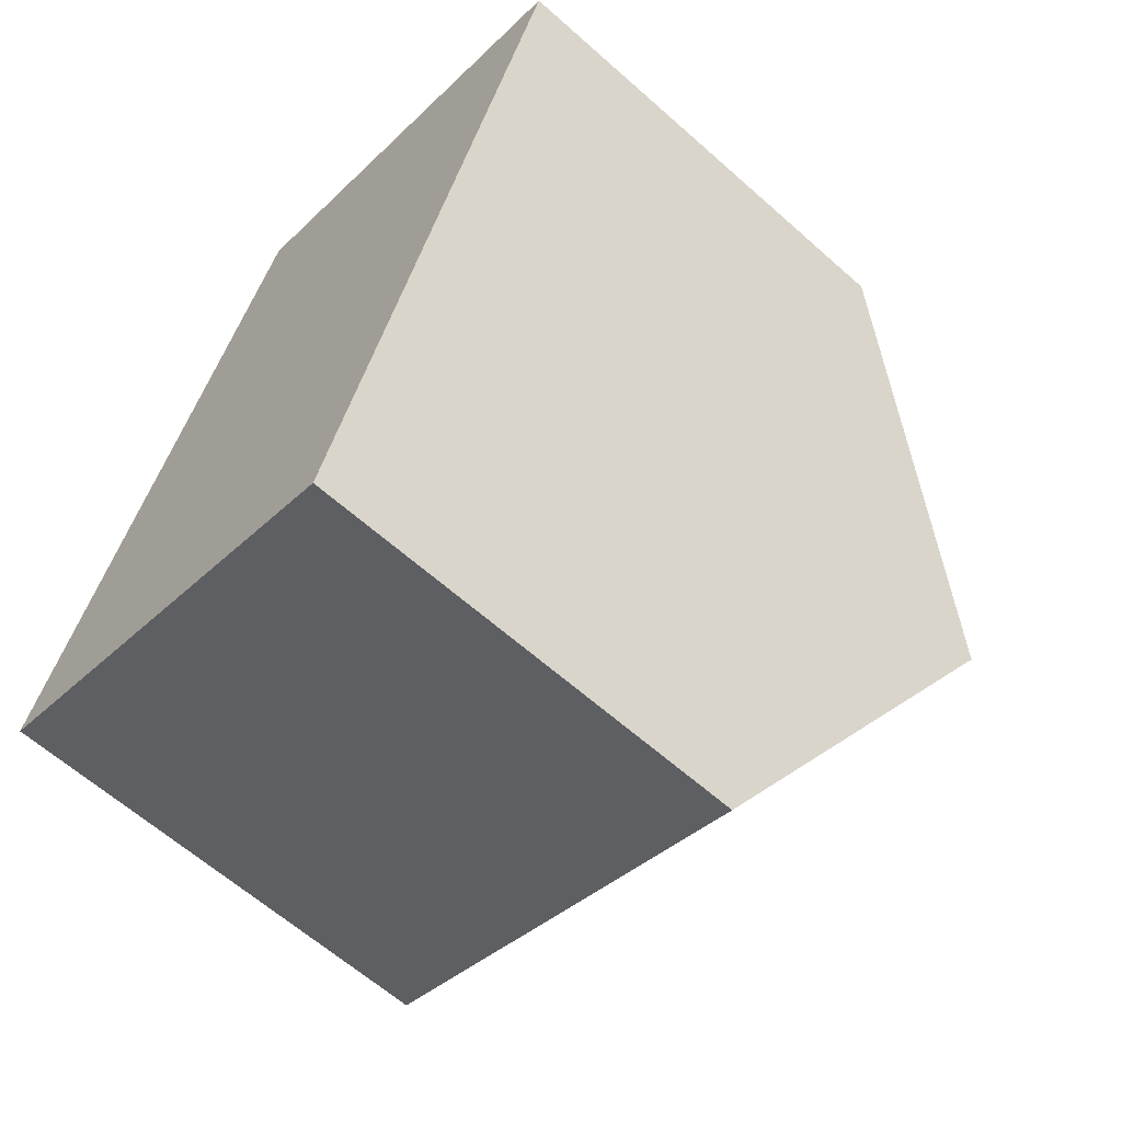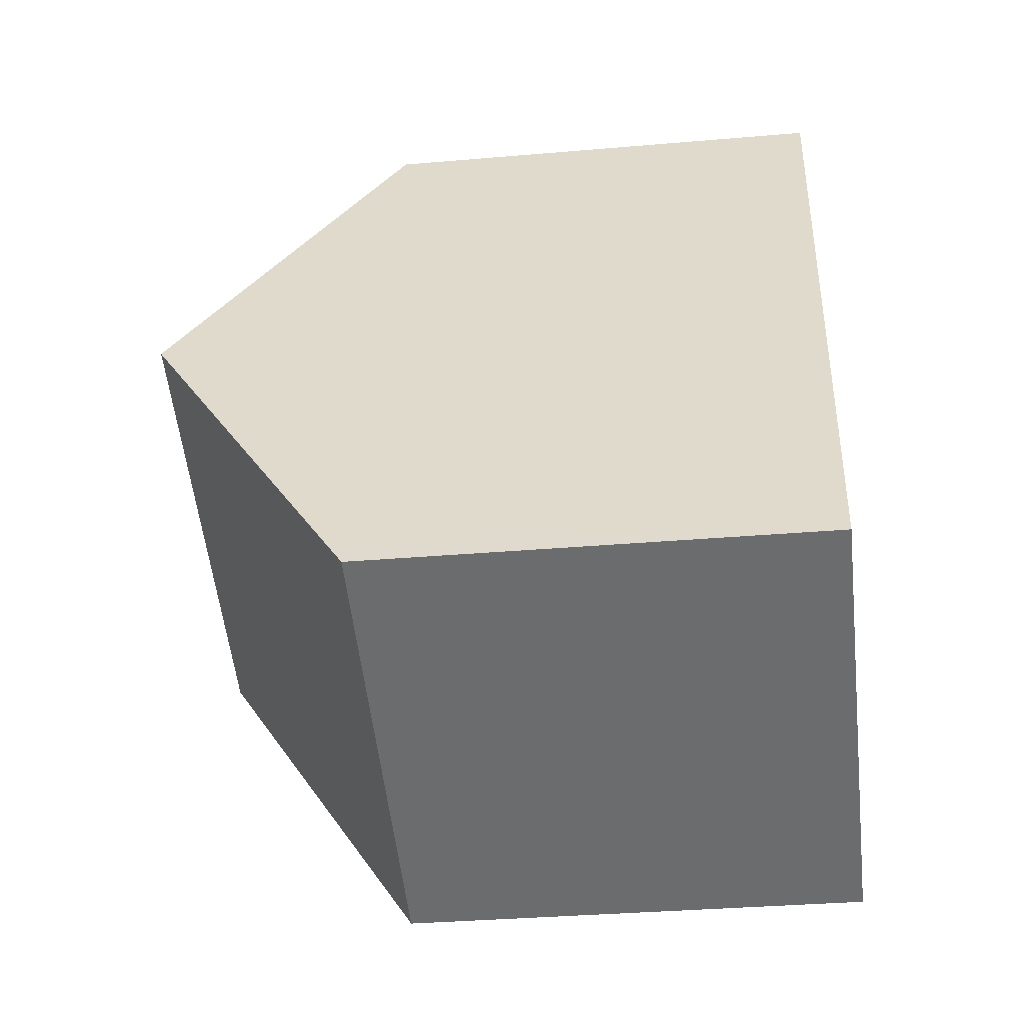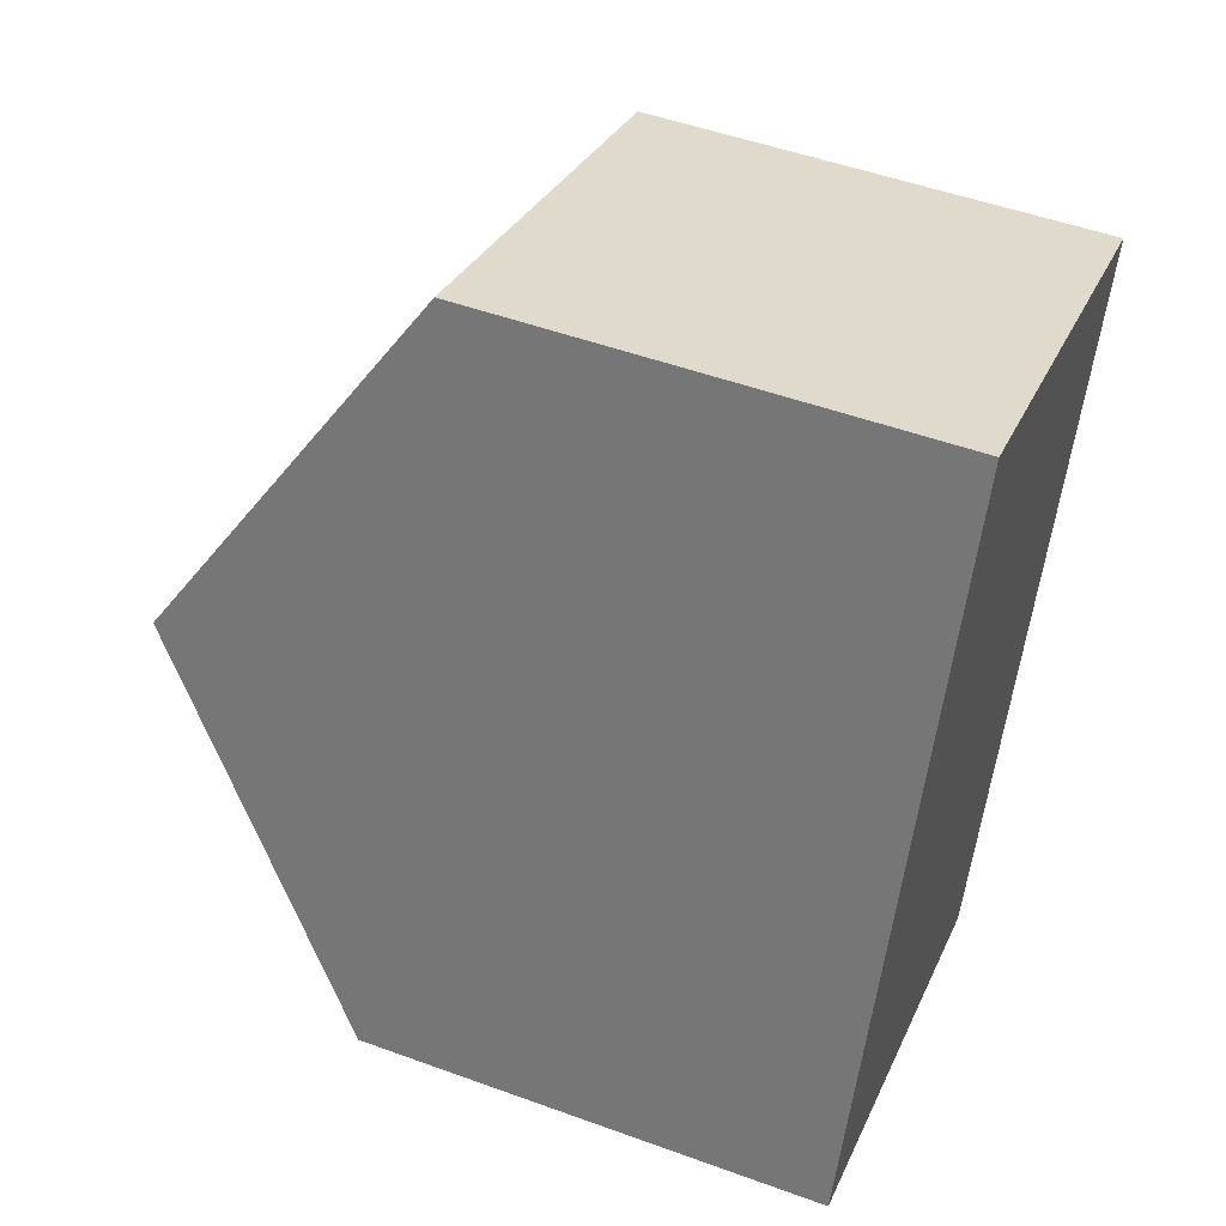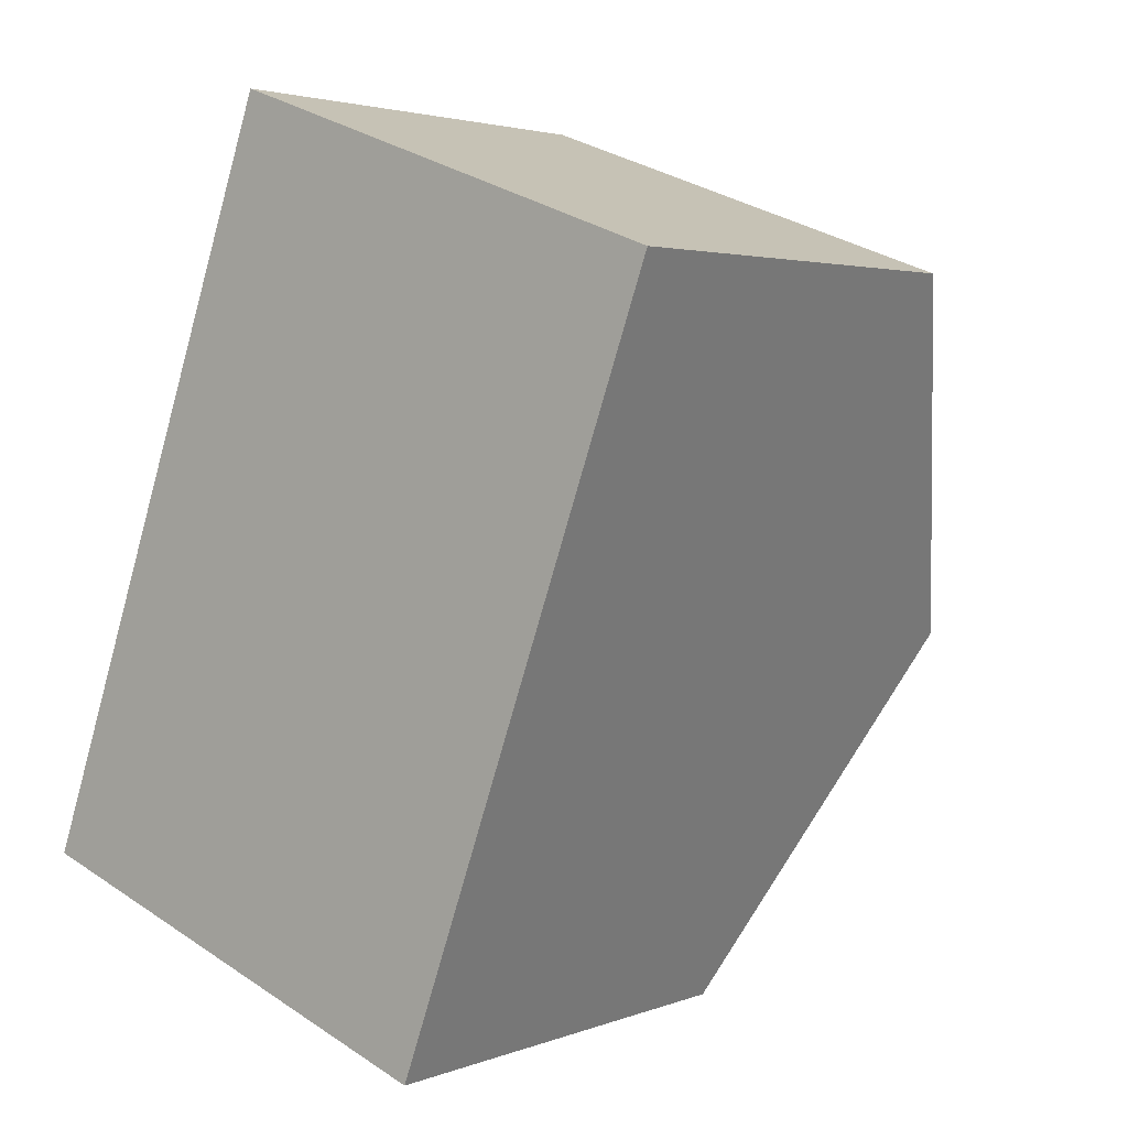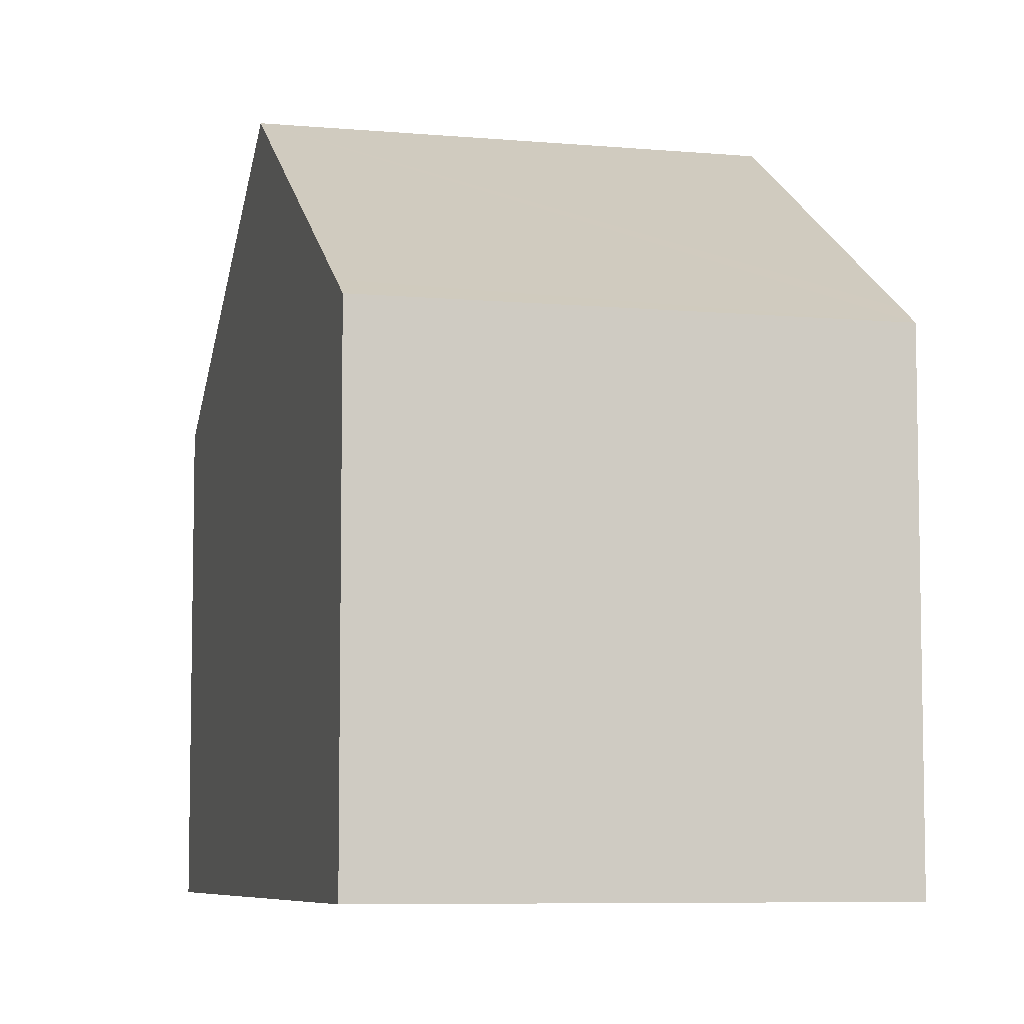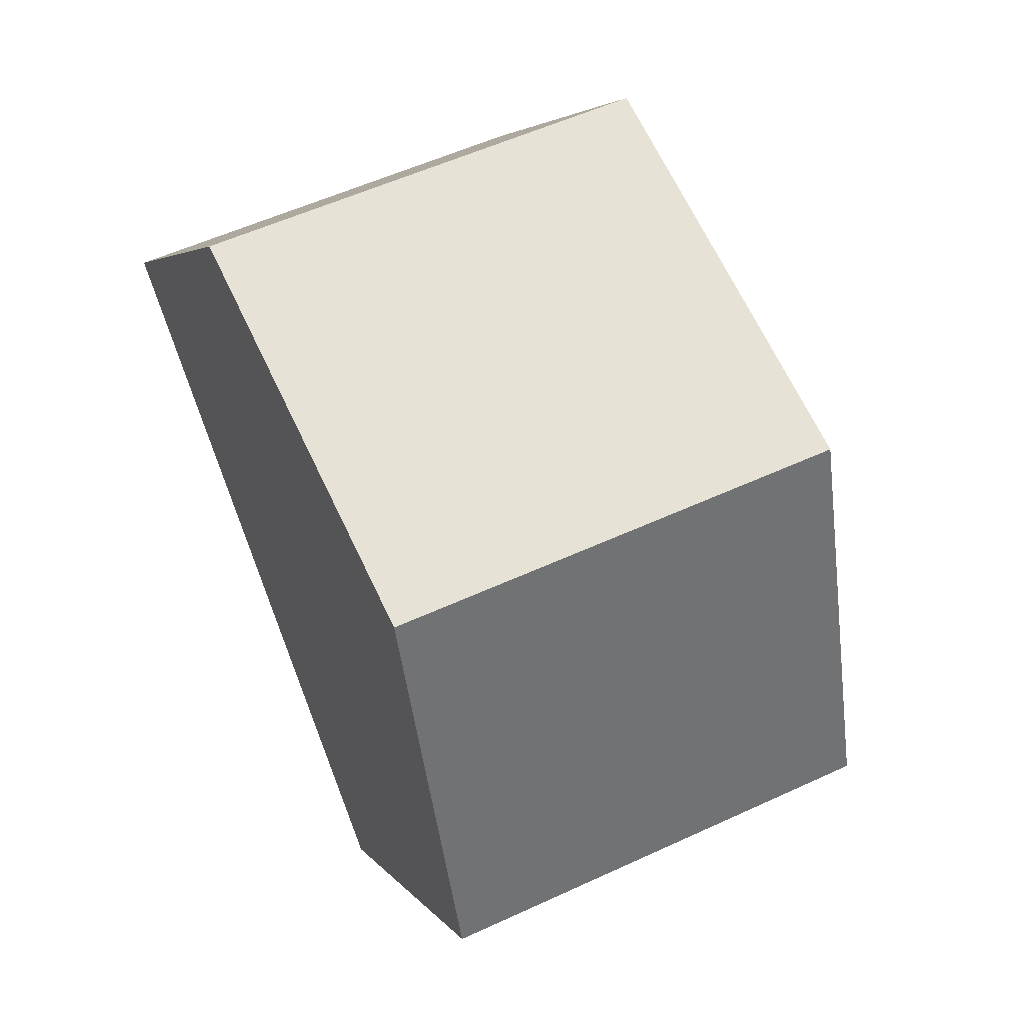
<metadata>
{"format":"obj","ext":"obj","renderer":"f3d","projection":"perspective","resolution":1024,"background":"white","views":[{"elev":-62.6,"azim":48.0,"up":"+Z"},{"elev":-33.9,"azim":-83.3,"up":"+Z"},{"elev":50.6,"azim":-68.3,"up":"+Z"},{"elev":3.0,"azim":37.6,"up":"+Z"},{"elev":-7.0,"azim":-174.9,"up":"+Y"},{"elev":4.0,"azim":163.0,"up":"+Z"}]}
</metadata>
<code>
v  9.126 5.994 7.288
v  1.693 8.999 4.684
v  3.388 5.994 9.374
v  7.43 8.999 2.598
v  0 5.998 3.673e-16
v  5.852 6.203 -1.765
v  5.733 5.993 -2.093
v  0.123 6.215 0.338
v  0 0 0
v  5.733 1.282e-16 -2.093
v  0.123 -2.07e-17 0.338
v  1.693 -2.868e-16 4.684
v  3.388 -5.74e-16 9.374
v  9.126 -4.463e-16 7.288
v  7.43 -1.591e-16 2.598
v  5.852 1.081e-16 -1.765
g defaultobject
f 1 2 3
f 2 1 4
f 5 6 7
f 6 5 4
f 4 5 8
f 4 8 2
f 7 9 5
f 9 7 10
f 9 8 5
f 8 9 2
f 2 9 3
f 3 9 11
f 3 11 12
f 3 12 13
f 13 1 3
f 1 13 14
f 14 4 1
f 4 14 6
f 6 14 15
f 6 15 16
f 6 16 7
f 7 16 10
f 12 14 13
f 14 12 11
f 14 11 15
f 15 11 9
f 15 9 10
f 15 10 16

</code>
